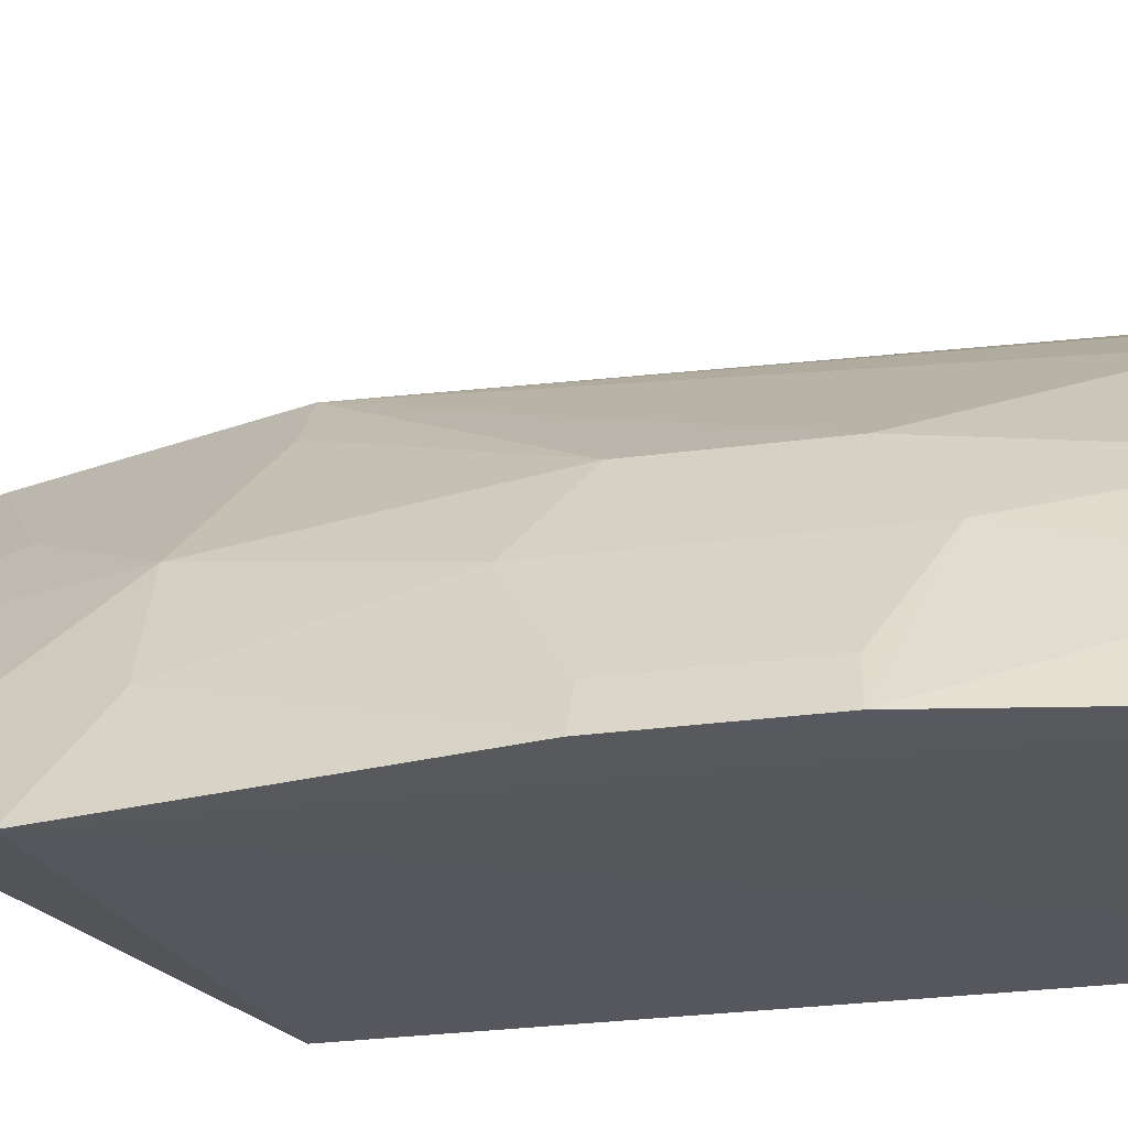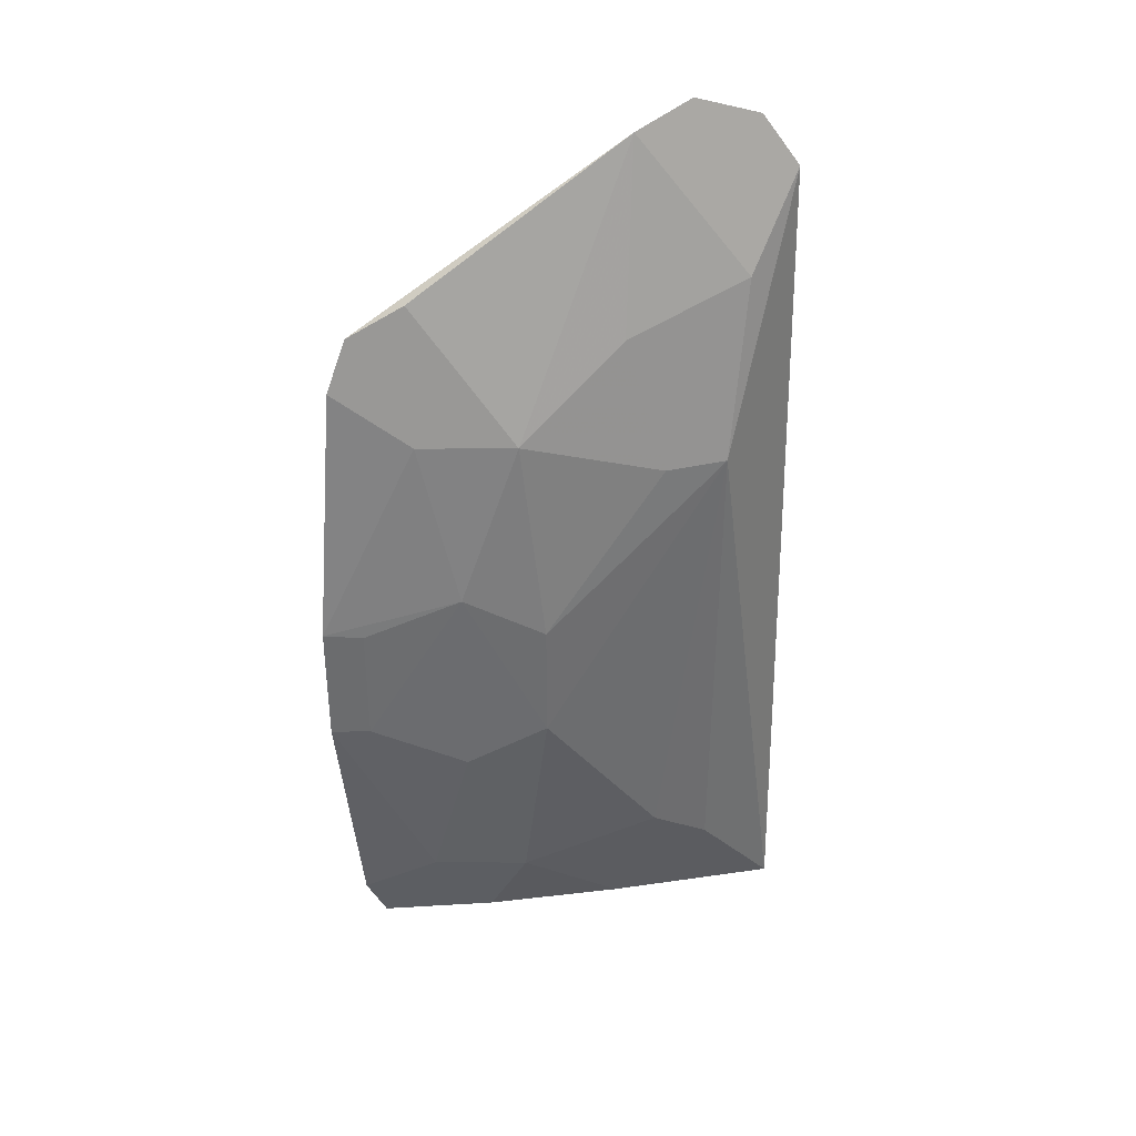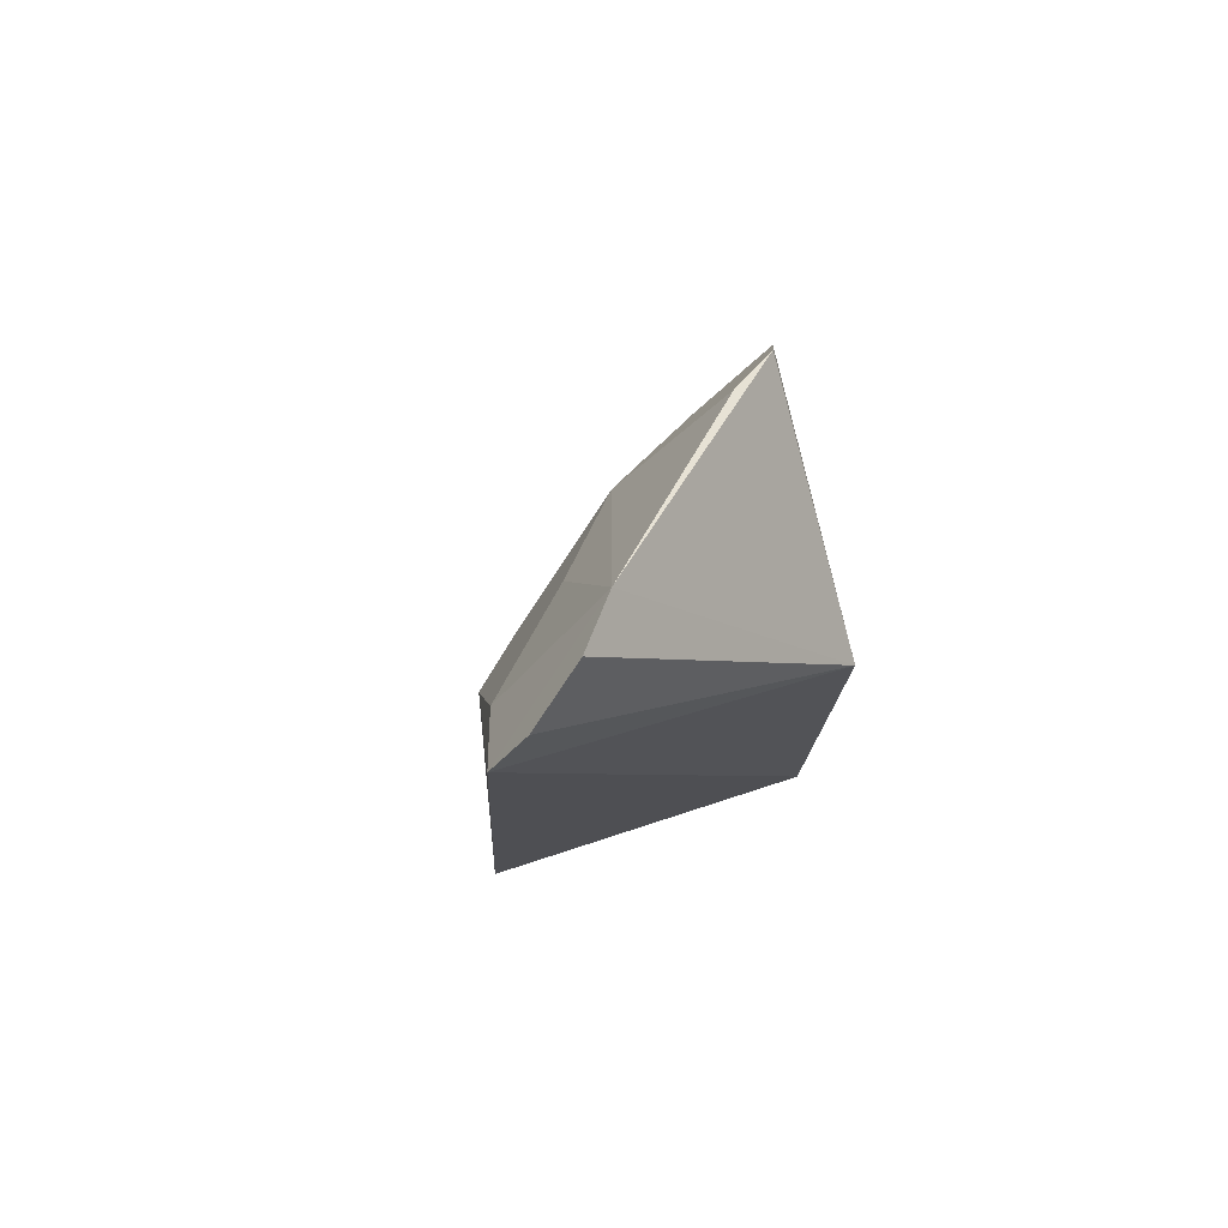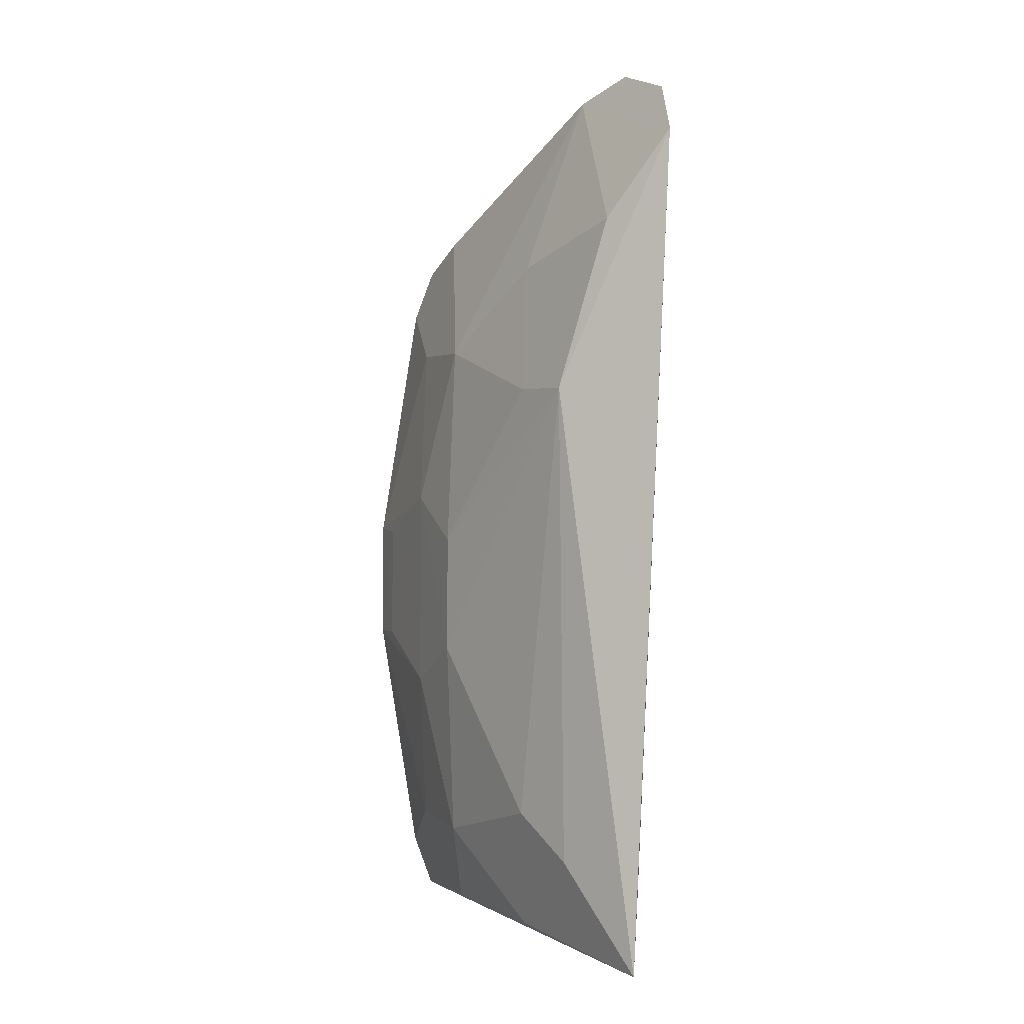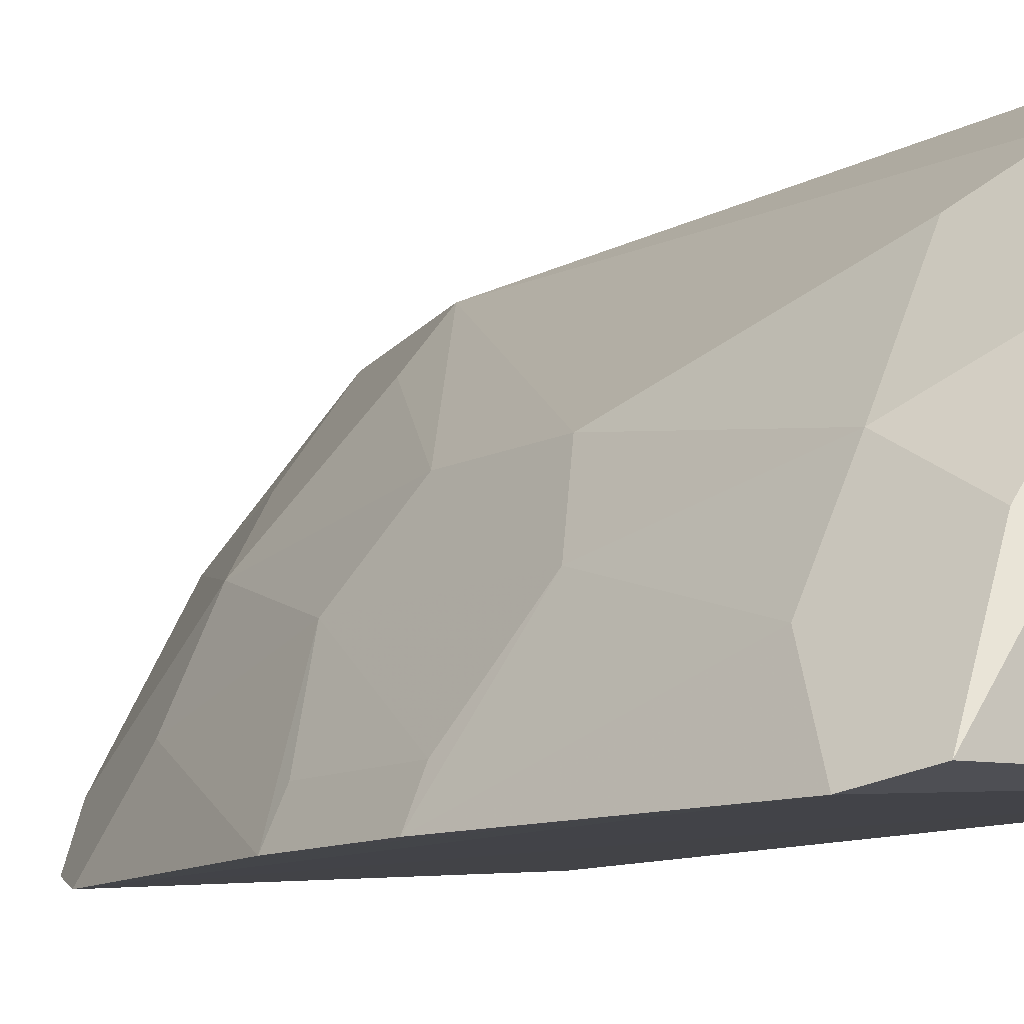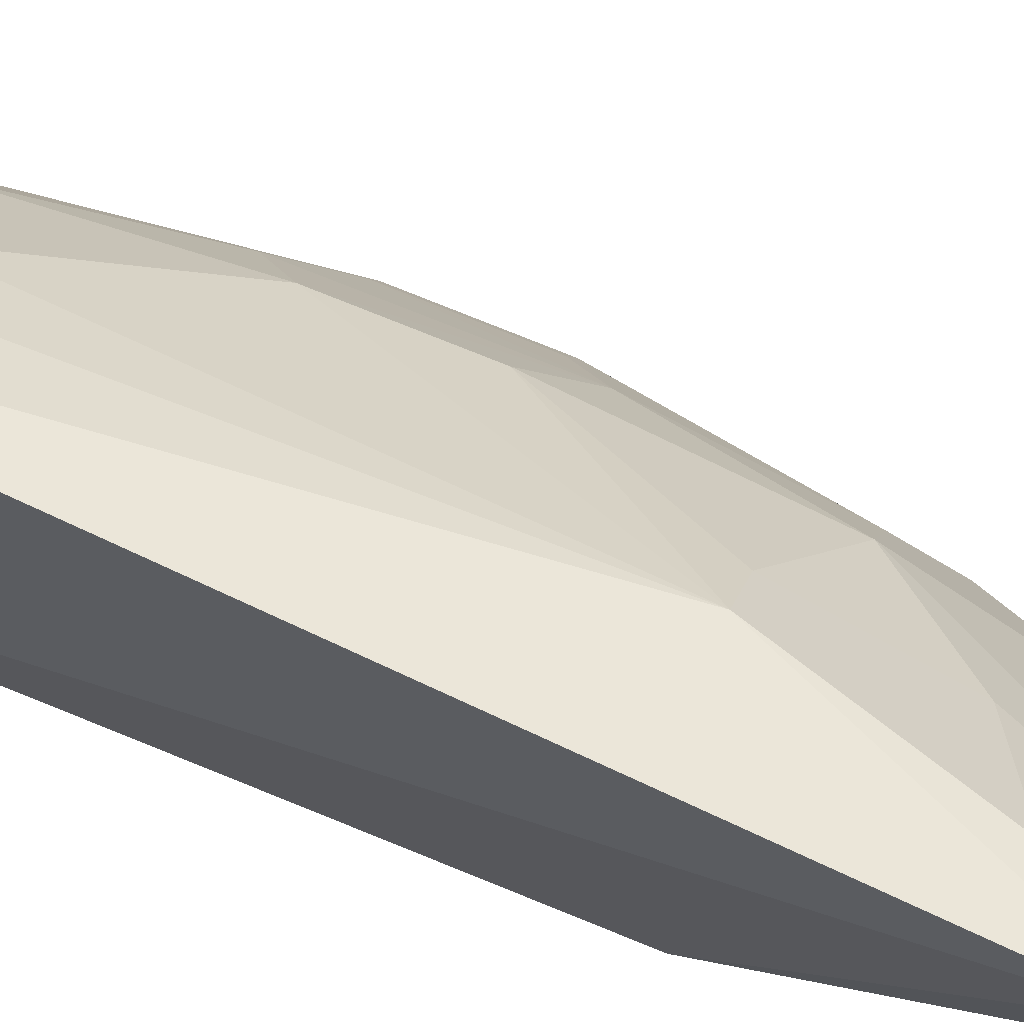
<metadata>
{"format":"obj","ext":"obj","renderer":"f3d","projection":"perspective","resolution":1024,"background":"white","views":[{"elev":-31.1,"azim":-80.2,"up":"+Z"},{"elev":36.7,"azim":-64.6,"up":"+Y"},{"elev":76.9,"azim":71.1,"up":"+Y"},{"elev":2.7,"azim":3.6,"up":"+Y"},{"elev":-9.5,"azim":-35.2,"up":"+Z"},{"elev":68.7,"azim":112.6,"up":"+Z"}]}
</metadata>
<code>
v -0.3298 -0.1276 0.2669
v -0.3276 -0.1269 0.1439
v -0.318 0.171 0.2564
v -0.3338 0.1946 0.2253
v -0.4357 -0.01955 0.138
v -0.3276 0.08521 0.1439
v -0.4149 -0.1258 0.1422
v -0.4014 0.02292 0.2059
v -0.3207 0.1876 0.2437
v -0.4141 0.1293 0.1418
v -0.4212 0.1117 0.1381
v -0.422 -0.1082 0.1385
v -0.357 0.08033 0.2516
v -0.3498 0.1869 0.2122
v -0.4354 0.02328 0.1379
v -0.4003 -0.09107 0.196
v -0.3714 -0.07635 0.2359
v -0.3994 0.09456 0.1956
v -0.34 0.1404 0.2501
v -0.4146 0.03788 0.1808
v -0.4149 -0.03415 0.1809
v -0.4147 -0.09084 0.1654
v -0.3987 -0.1209 0.1801
v -0.4016 -0.01918 0.206
v -0.3551 -0.09113 0.25
v -0.3708 -0.1216 0.2202
v -0.3708 0.07992 0.2353
v -0.4138 0.09434 0.1649
v -0.4033 0.1398 0.1581
v -0.3702 0.1252 0.2197
v -0.43 -0.01899 0.1506
v -0.4297 0.02272 0.1505
f 1 2 3
f 6 3 2
f 7 2 1
f 9 6 4
f 9 3 6
f 11 6 2
f 11 10 6
f 12 2 7
f 12 11 2
f 13 1 3
f 14 4 6
f 14 6 10
f 14 9 4
f 14 3 9
f 15 12 5
f 15 11 12
f 19 13 3
f 19 3 14
f 20 8 18
f 22 5 12
f 22 12 7
f 22 7 16
f 22 21 5
f 22 16 21
f 23 16 7
f 23 7 1
f 24 17 13
f 24 13 8
f 24 16 17
f 24 21 16
f 24 8 20
f 24 20 21
f 25 1 13
f 25 13 17
f 26 17 16
f 26 25 17
f 26 1 25
f 26 23 1
f 26 16 23
f 27 18 8
f 27 8 13
f 27 13 19
f 28 11 15
f 28 20 18
f 28 15 20
f 28 18 10
f 28 10 11
f 29 18 14
f 29 14 10
f 29 10 18
f 30 19 14
f 30 14 18
f 30 27 19
f 30 18 27
f 31 15 5
f 31 21 20
f 31 5 21
f 32 31 20
f 32 20 15
f 32 15 31

</code>
